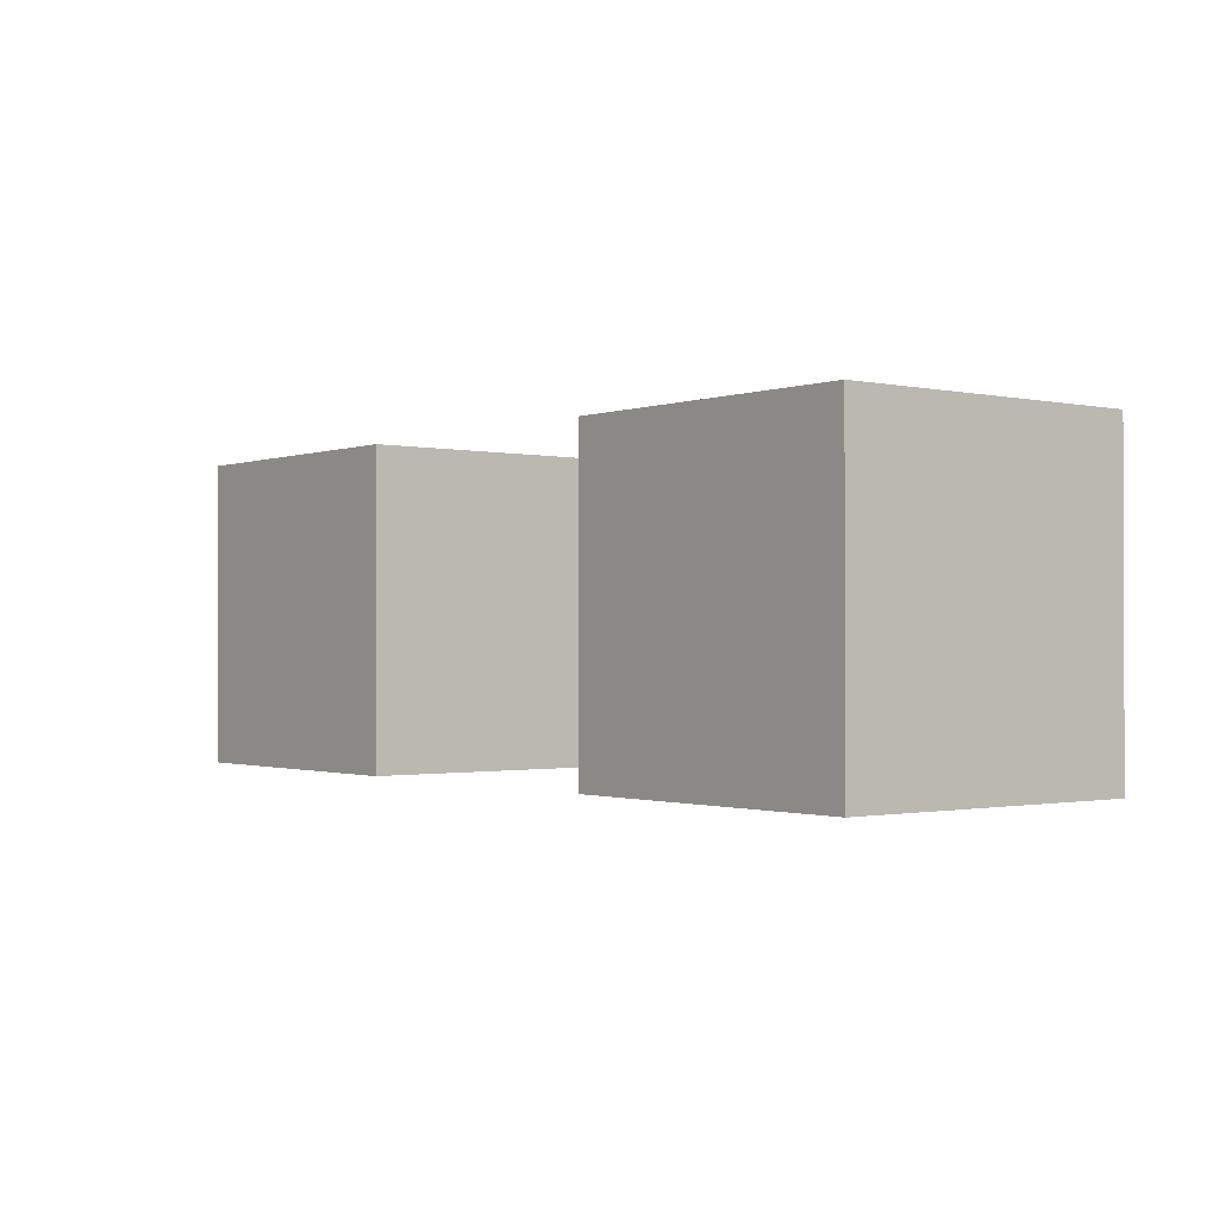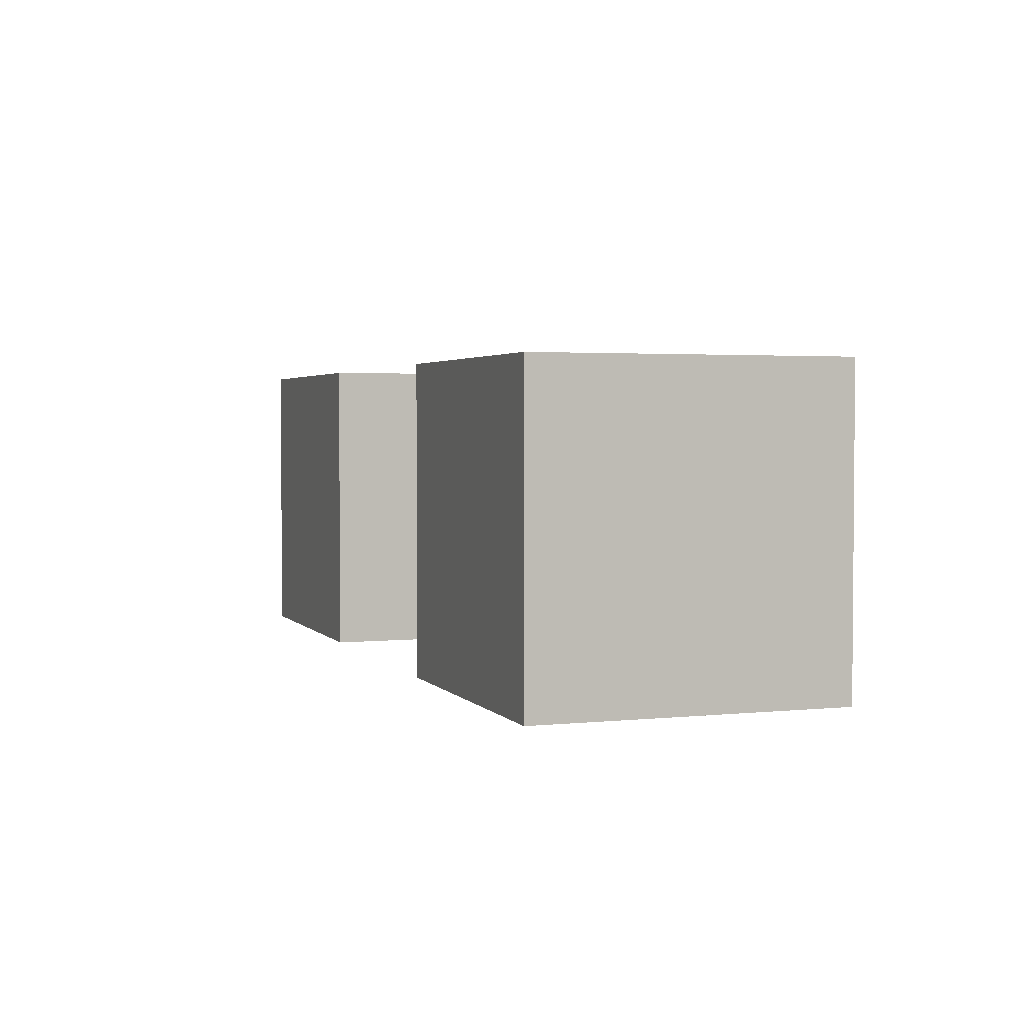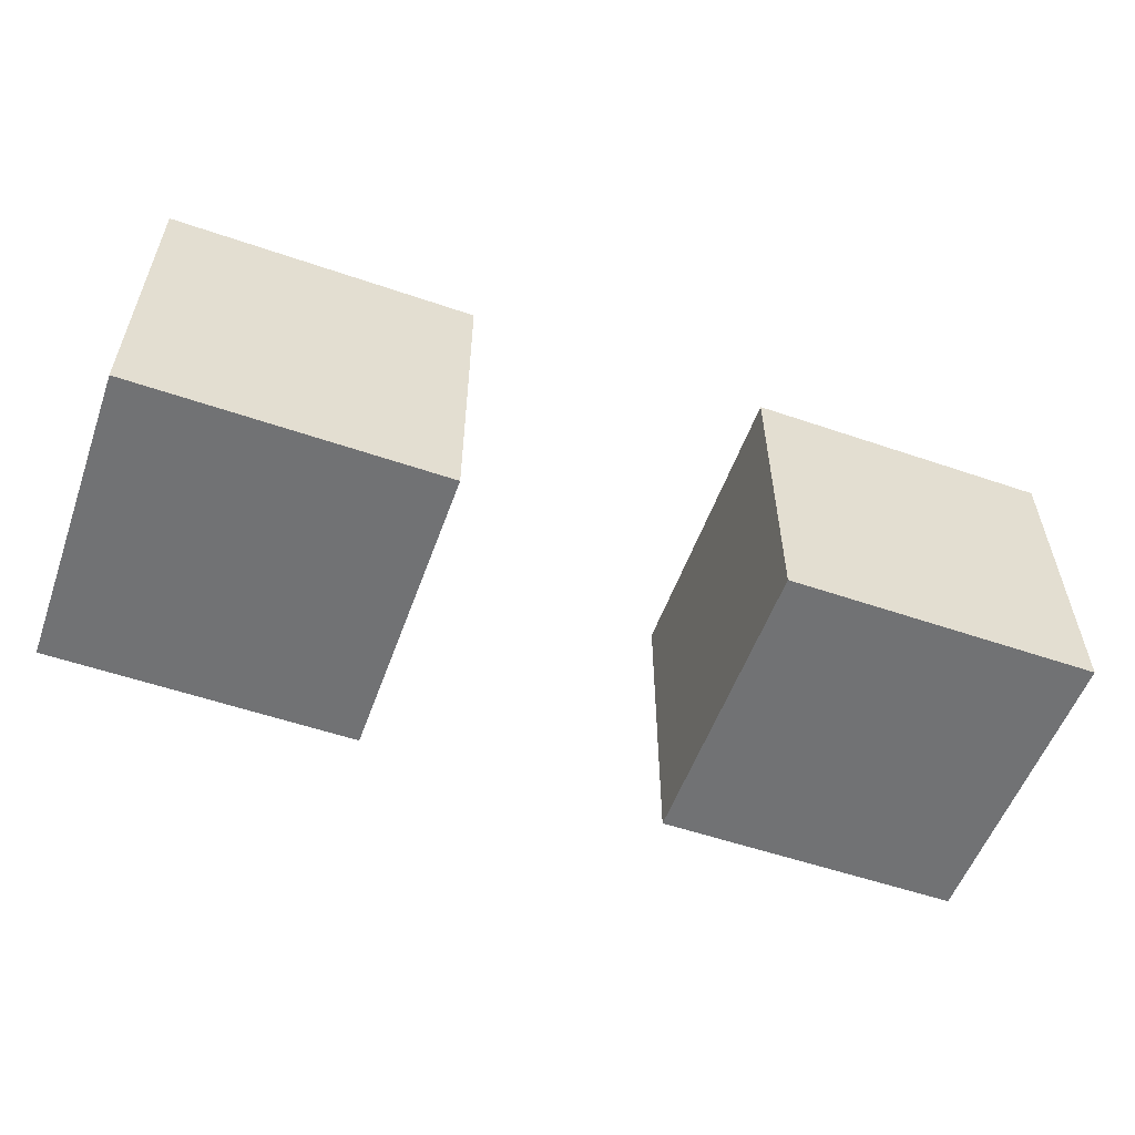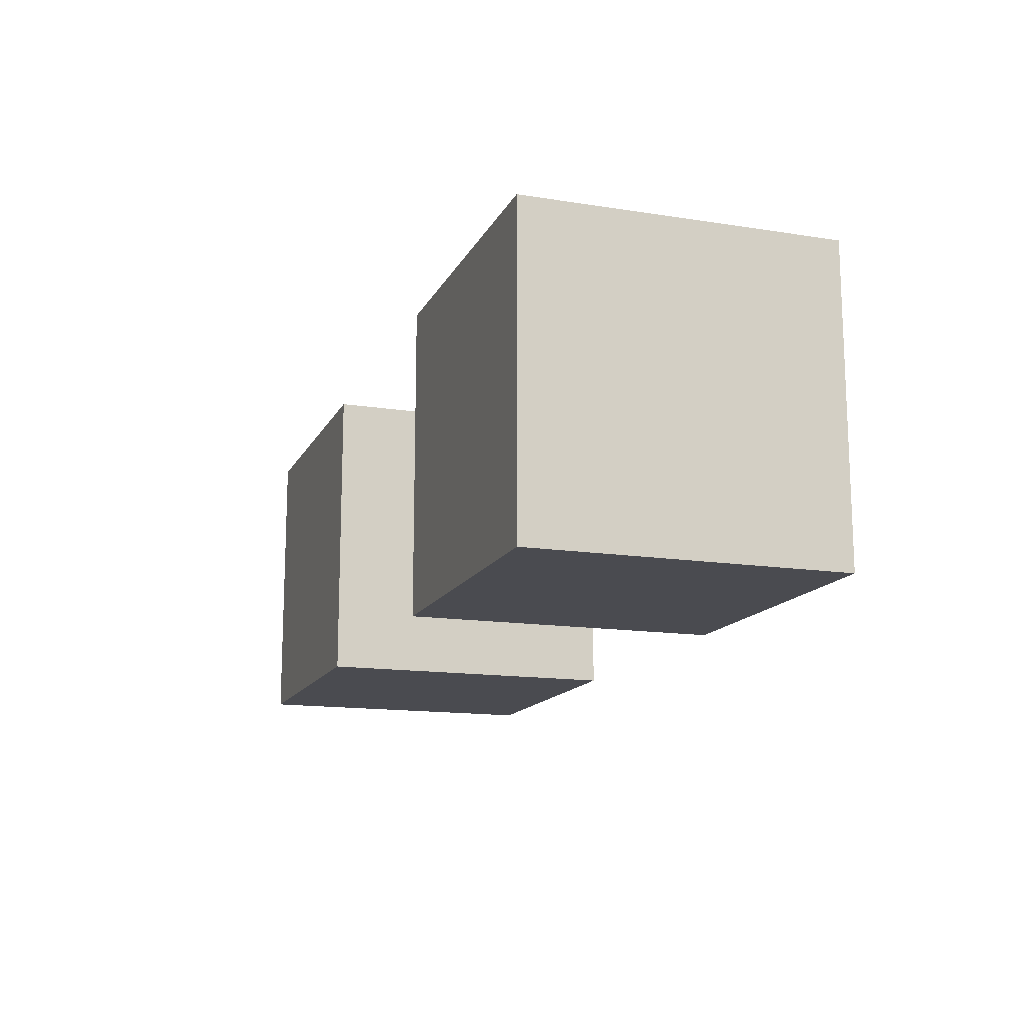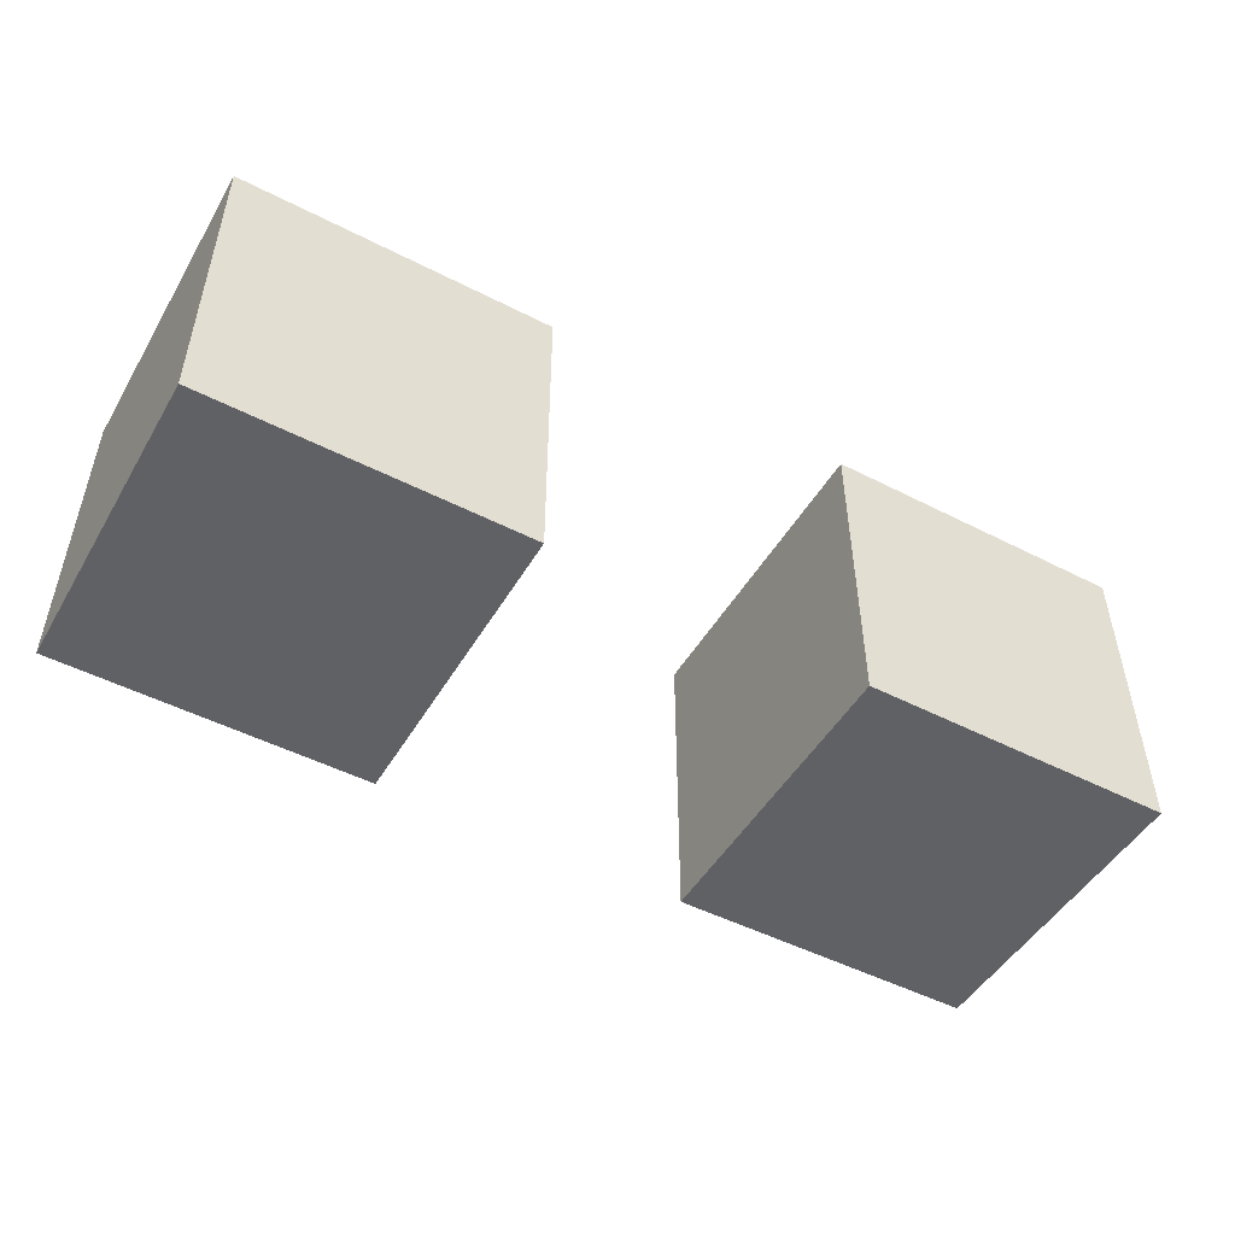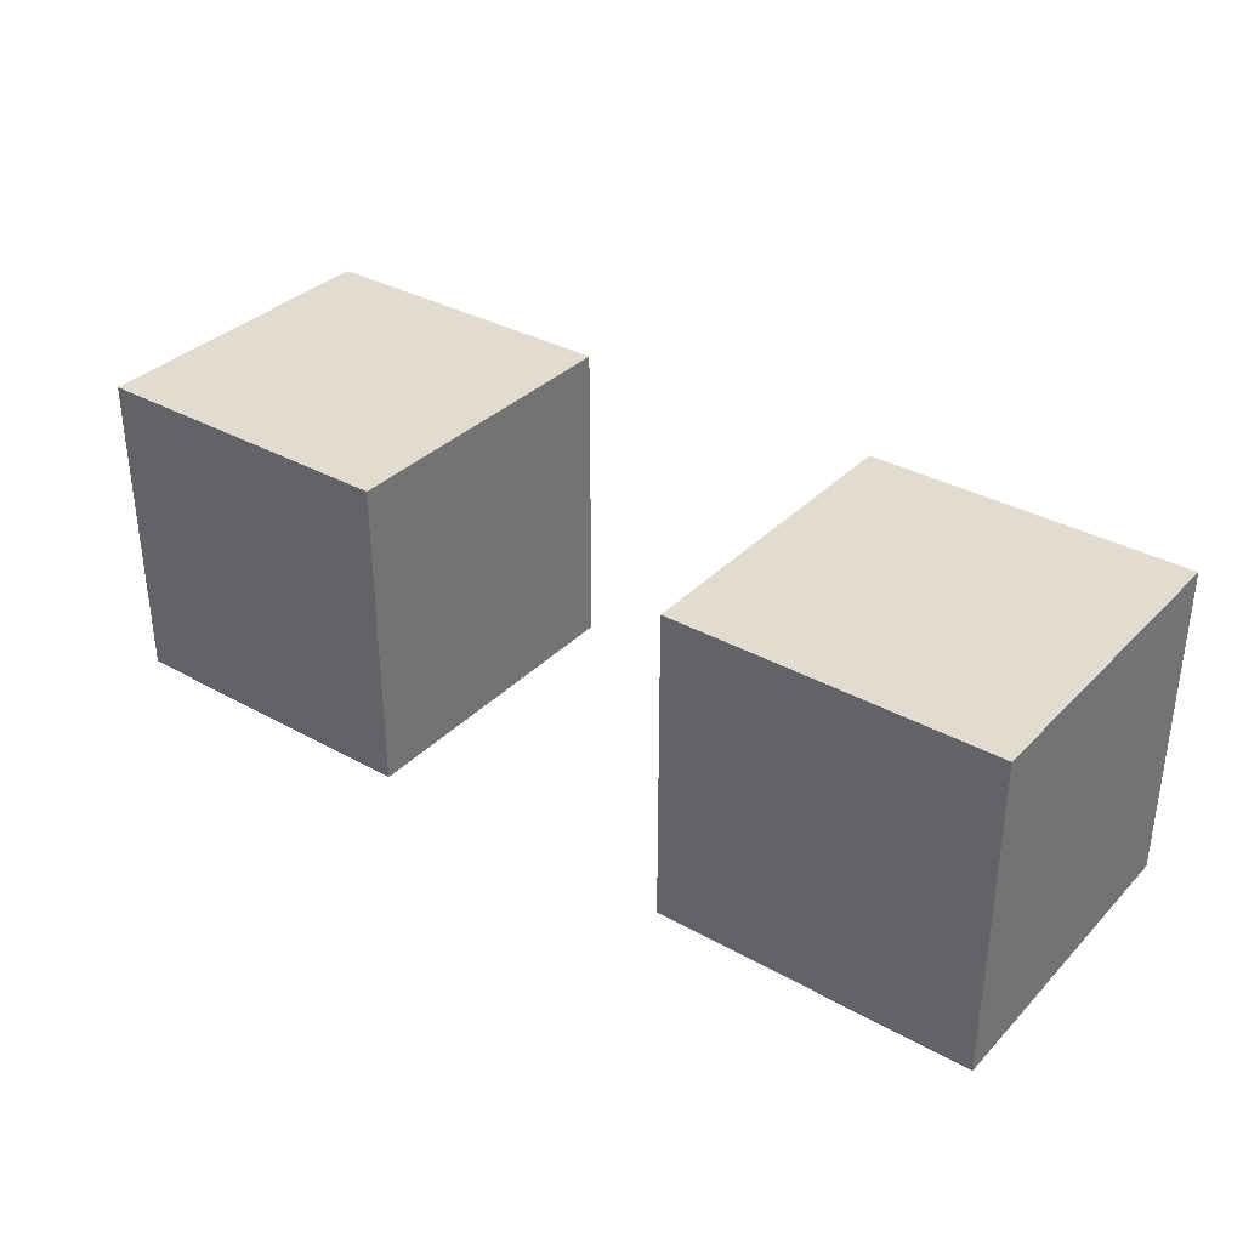
<metadata>
{"format":"obj","ext":"obj","renderer":"f3d","projection":"perspective","resolution":1024,"background":"white","views":[{"elev":-1.0,"azim":-128.3,"up":"+Z"},{"elev":2.7,"azim":-109.6,"up":"+Z"},{"elev":-55.4,"azim":-19.8,"up":"+Y"},{"elev":-14.4,"azim":-108.9,"up":"+Y"},{"elev":-49.2,"azim":150.4,"up":"+Z"},{"elev":34.4,"azim":-143.0,"up":"+Y"}]}
</metadata>
<code>
o Cube
v 1 1 -1
v 1 -1 -1
v 1 1 1
v 1 -1 1
v -1 1 -1
v -1 -1 -1
v -1 1 1
v -1 -1 1
v 5 1 -1
v 5 -1 -1
v 5 1 1
v 5 -1 1
v 3 1 1
v 3 1 -1
v 3 -1 1
v 3 -1 -1
f 3 5 1
f 8 3 4
f 6 7 8
f 8 2 6
f 9 13 14
f 2 5 6
f 12 9 10
f 11 15 13
f 10 14 16
f 12 16 15
f 4 1 2
f 14 15 16
f 3 7 5
f 8 7 3
f 6 5 7
f 8 4 2
f 9 11 13
f 2 1 5
f 12 11 9
f 11 12 15
f 10 9 14
f 12 10 16
f 4 3 1
f 14 13 15

</code>
